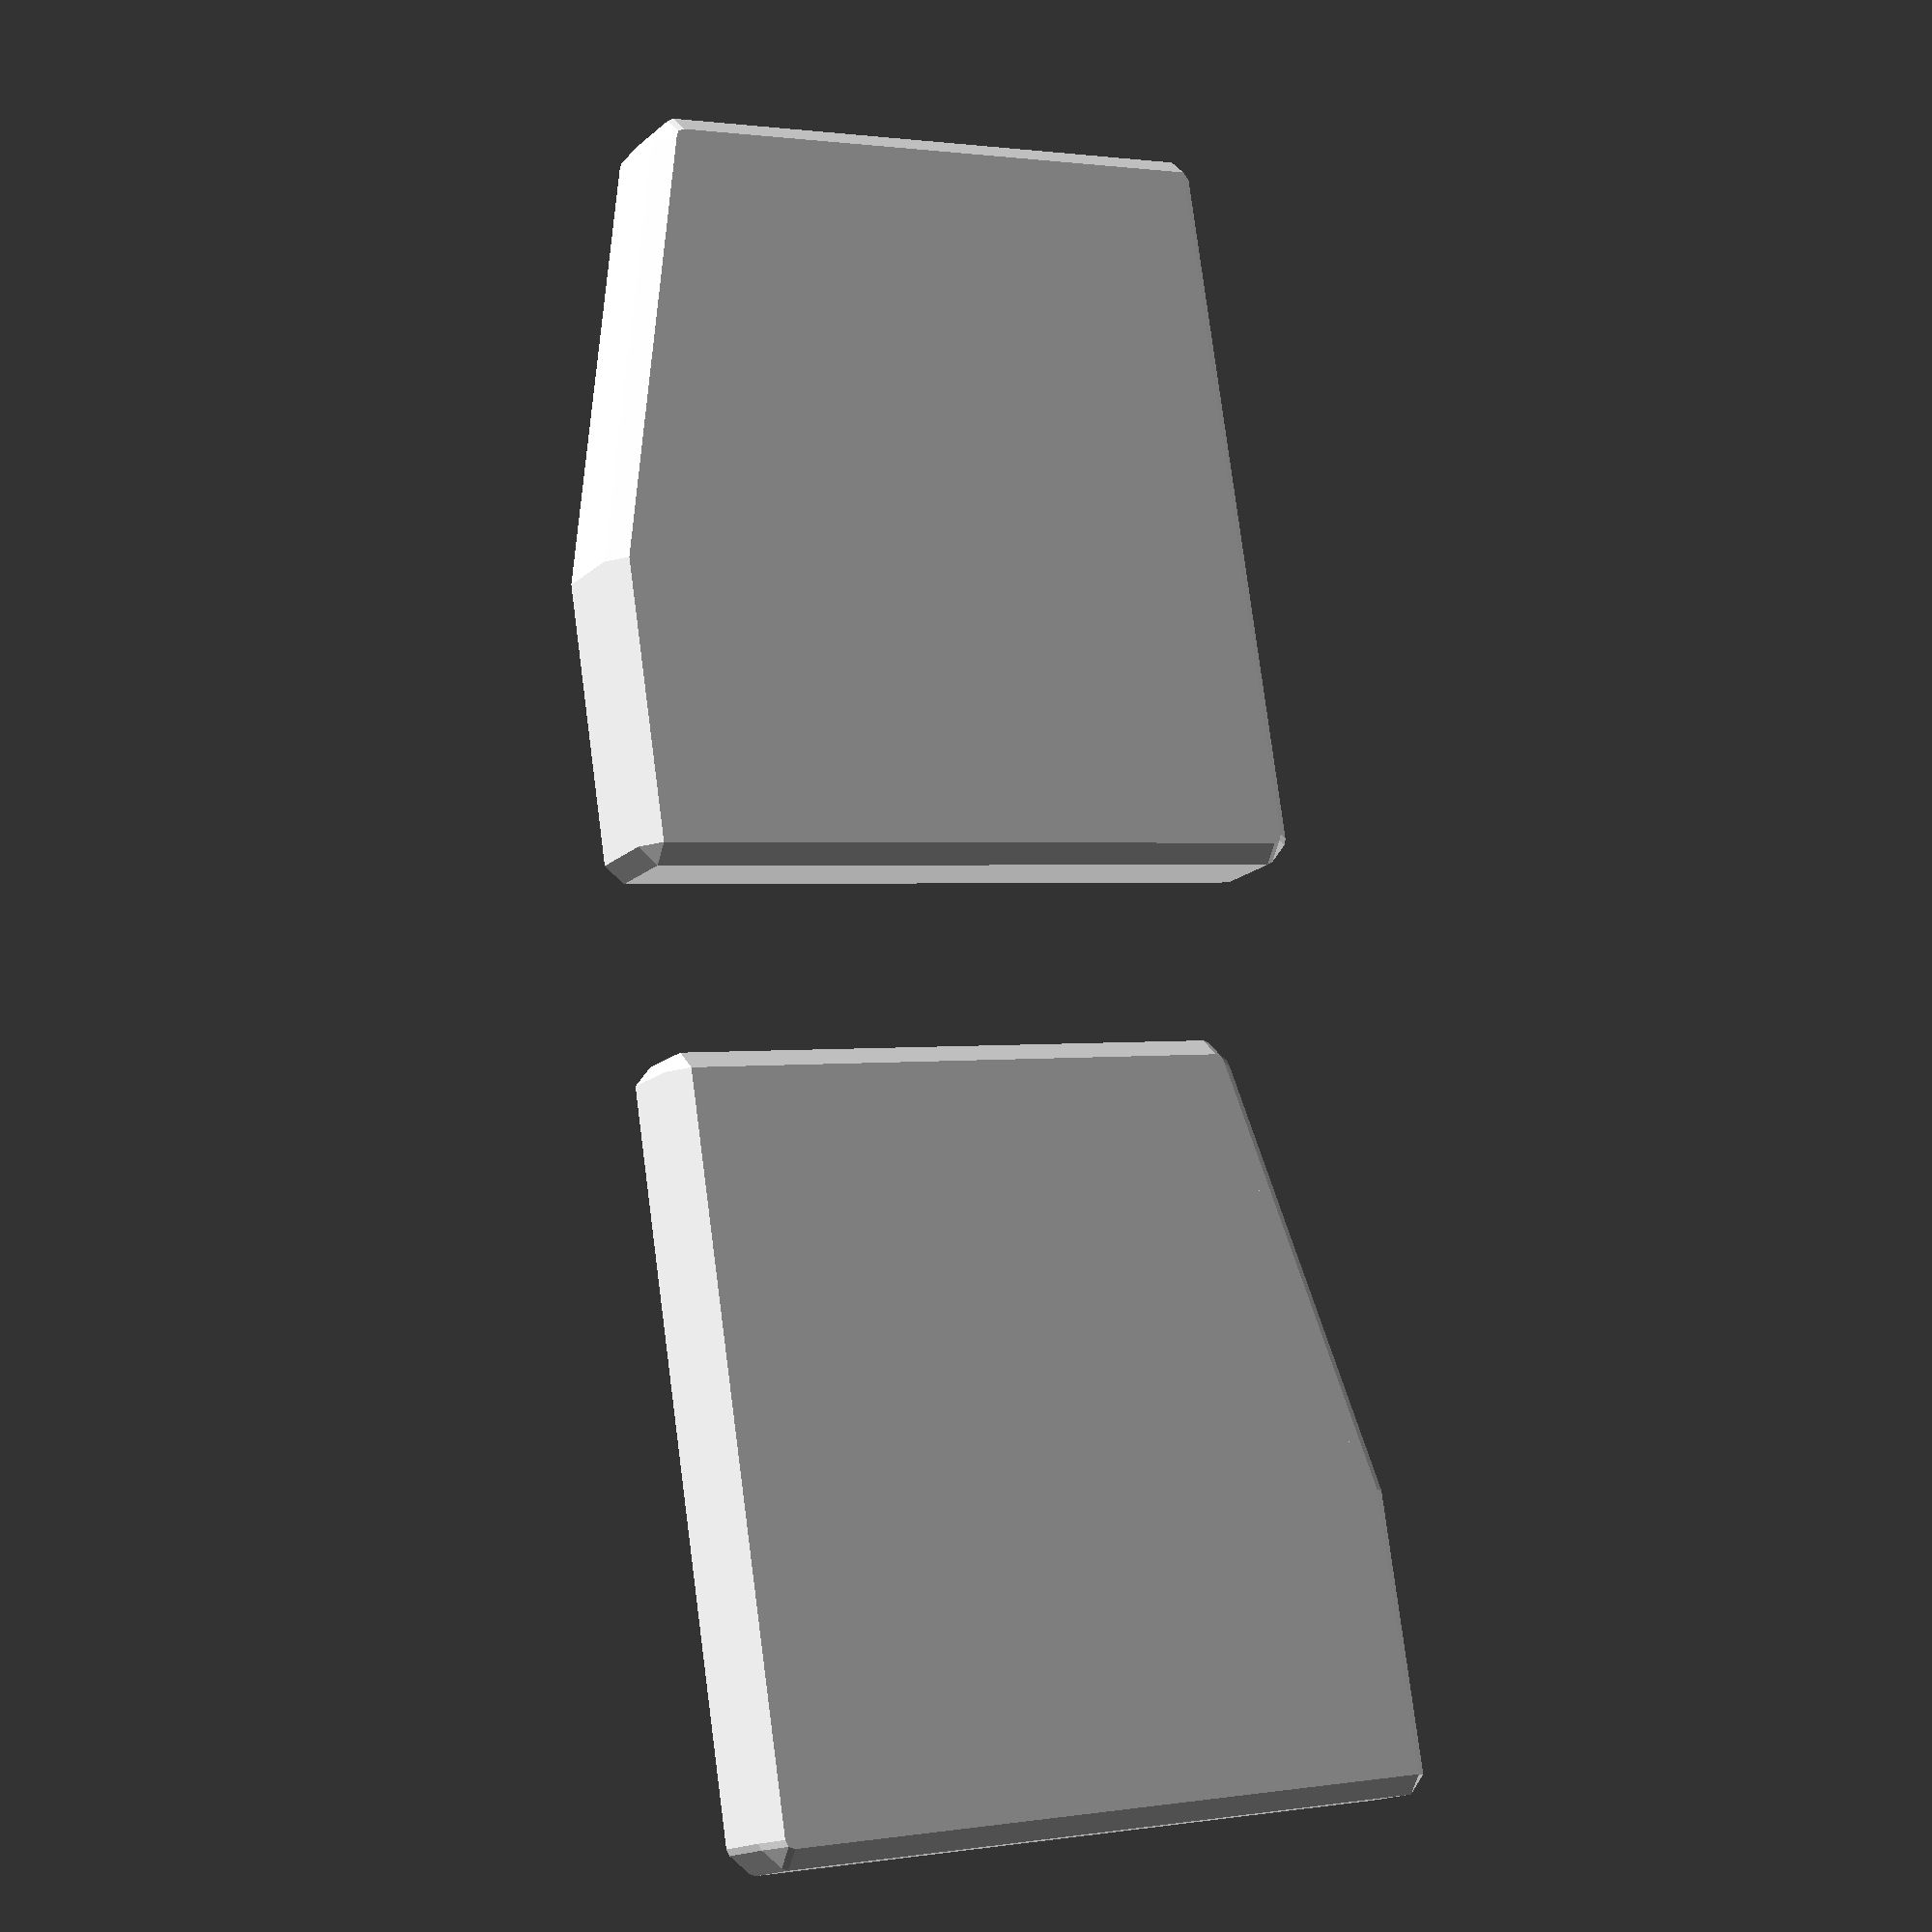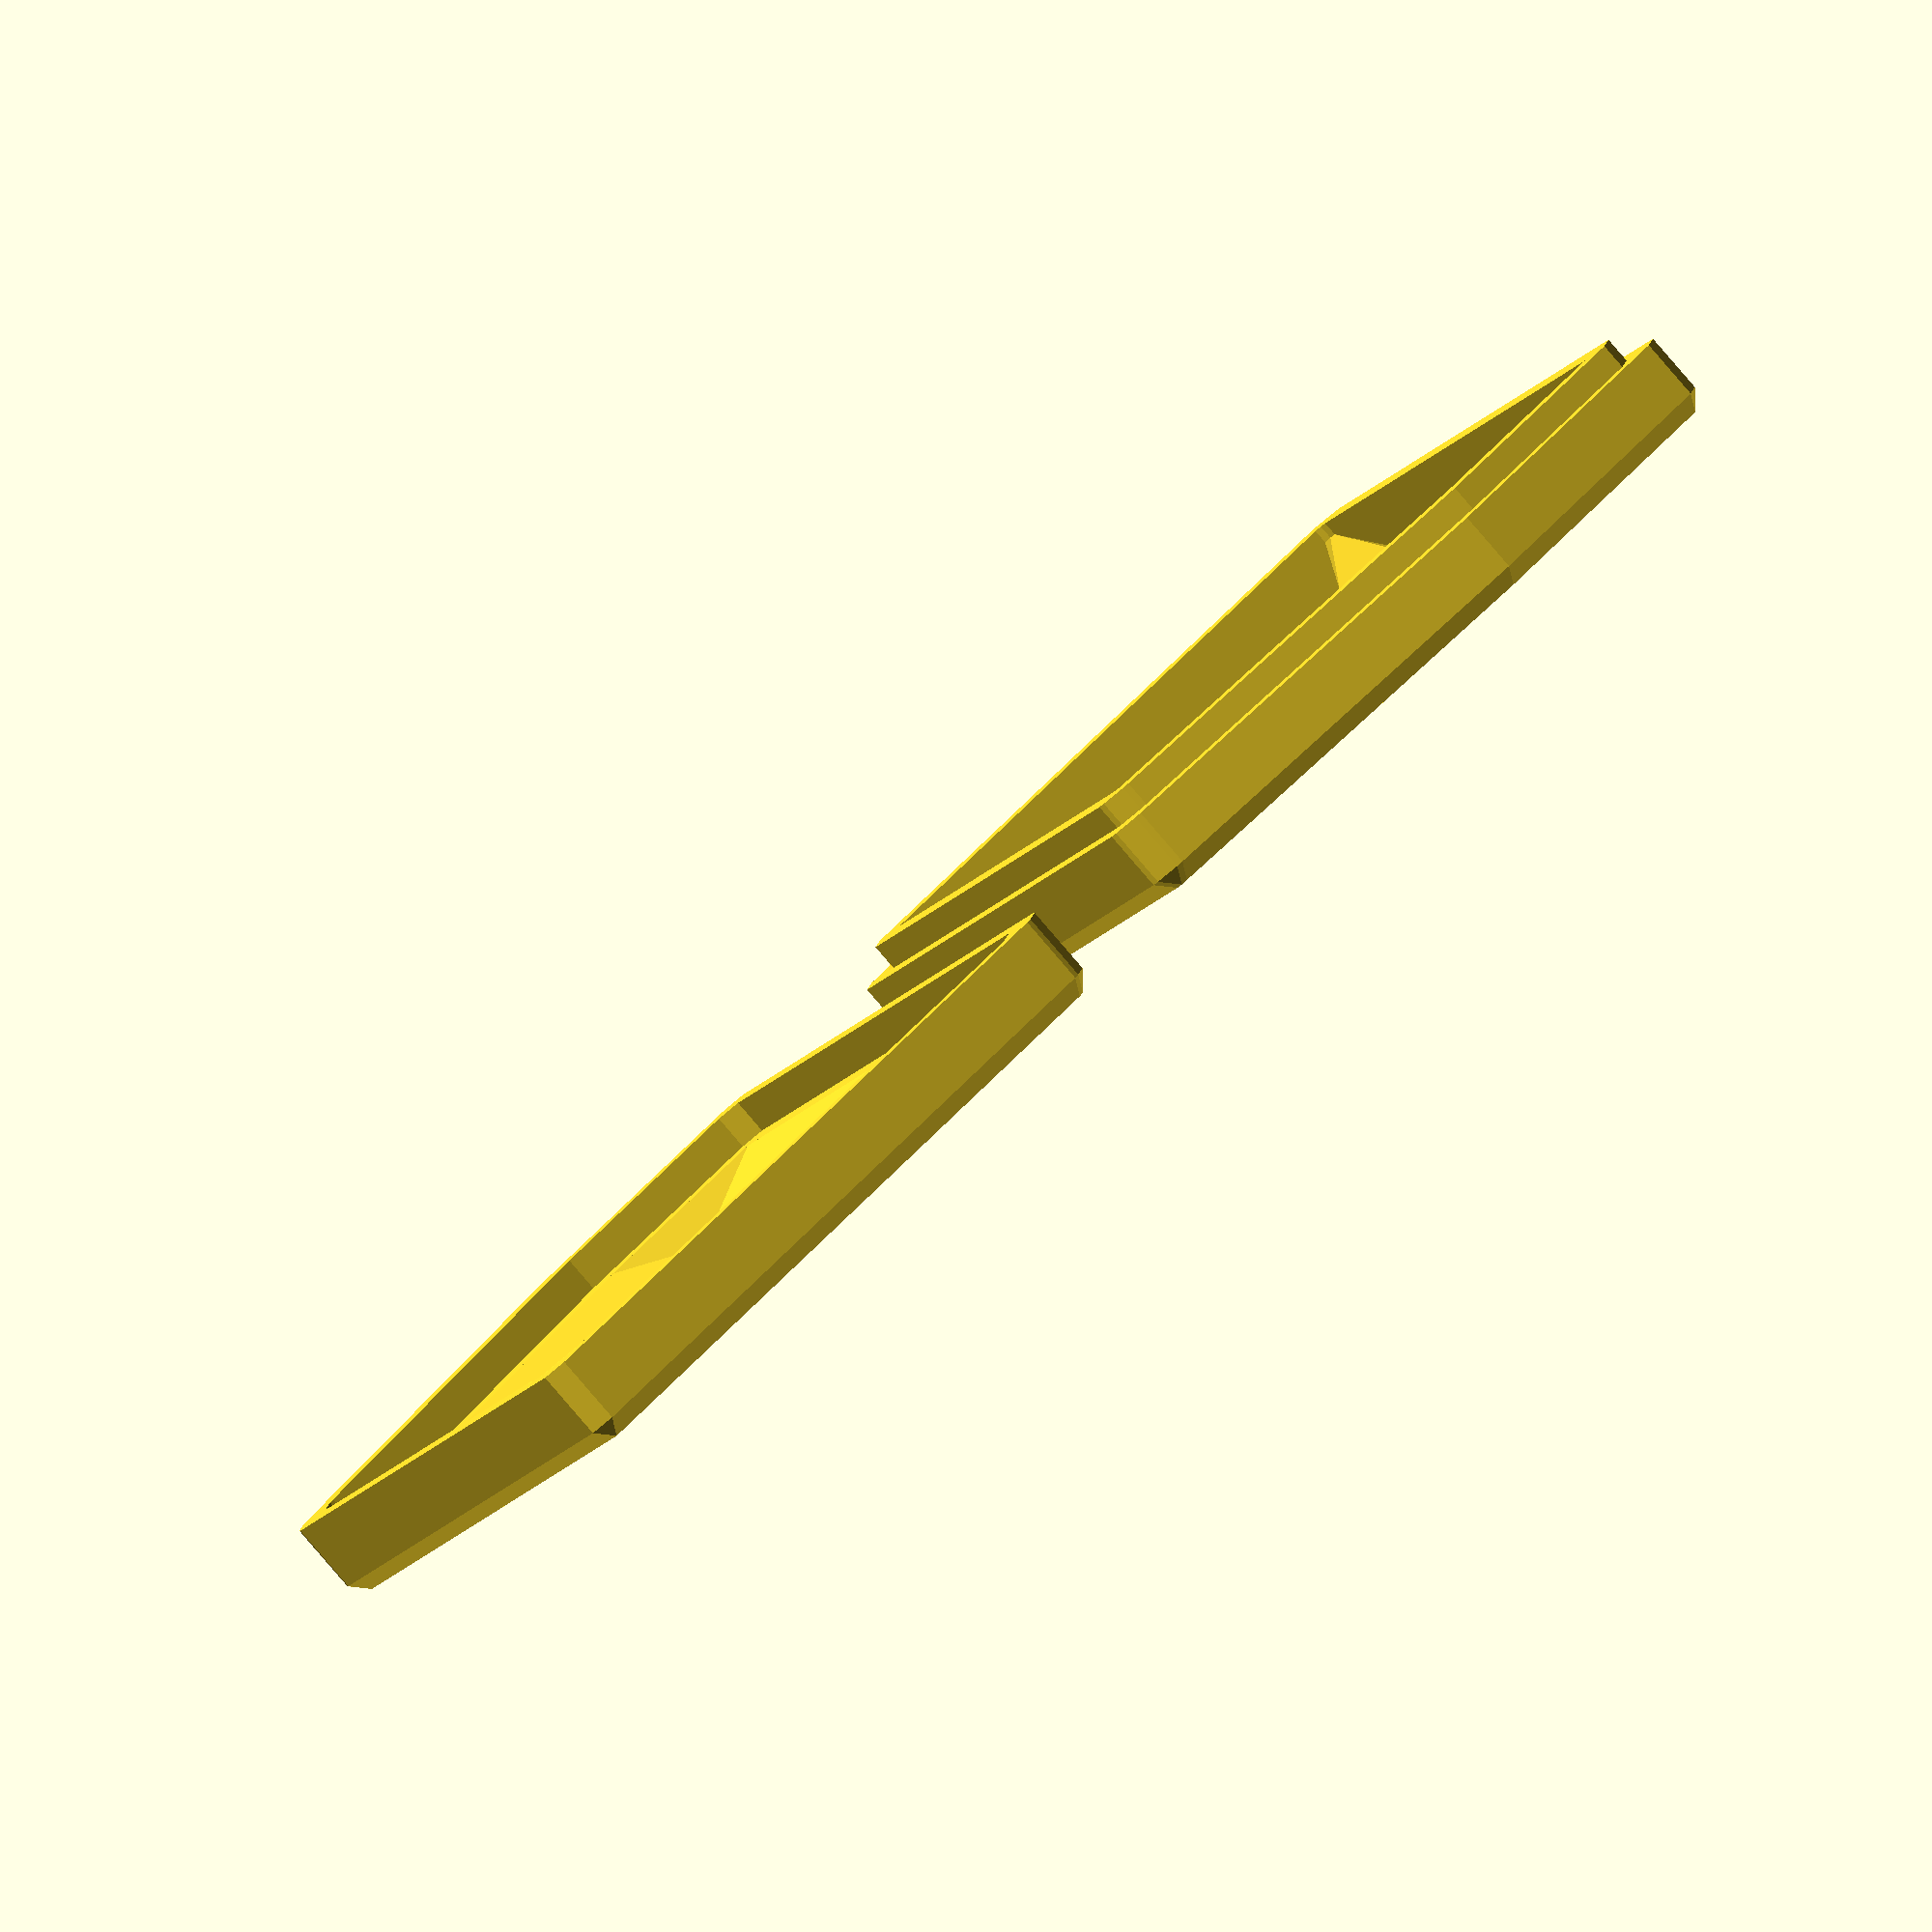
<openscad>
// Generated case design for KiCad/Bell.kicad_pcb
// By https://github.com/revk/PCBCase
// Generated 2021-07-20 18:58:43
// title:	Bell box controller
// date:	2021-07-20
// rev:	2.000000
// company:	Adrian Kennard, Andrews & Arnold Ltd
//

// Globals
margin=0.500000;
overlap=2.000000;
casebase=3.000000;
casetop=5.200000;
casewall=3.000000;
fit=0.000000;
edge=1.000000;
pcbthickness=0.800000;
pcbwidth=36.000000;
pcblength=35.000000;
spacing=52.000000;

// PCB
module pcb(h=pcbthickness){linear_extrude(height=h)polygon([[36.000000,0.500000],[35.853553,0.146447],[35.500000,0.000000],[0.000000,0.000000],[0.000000,28.500000],[0.146447,28.853553],[0.500000,29.000000],[24.000000,29.000000],[24.000000,34.500000],[24.146447,34.853553],[24.500000,35.000000],[36.000000,35.000000]]);}

// Populated PCB
module board(pushed=false){
	pcb();
translate([24.200000,25.500000,0.800000])rotate([0,0,180.000000])m0(pushed); // Package_TO_SOT_SMD:SOT-363_SC-70-6 SOT-363_SC-70-6
translate([26.300000,31.300000,0.800000])m1(pushed); // RevK:R_0603 R_0603_1608Metric
translate([26.300000,30.100000,0.800000])m1(pushed); // RevK:R_0603 R_0603_1608Metric
translate([26.200000,33.000000,0.800000])translate([0.000000,-0.400000,0.000000])m2(pushed); // RevK:LED-RGB-1.6x1.6 LED_0603_1608Metric
translate([26.200000,33.000000,0.800000])translate([0.000000,0.400000,0.000000])m2(pushed); // RevK:LED-RGB-1.6x1.6 LED_0603_1608Metric
translate([12.000000,2.800000,0.800000])rotate([0,0,90.000000])m3(pushed); // RevK:QFN-20-1EP_4x4mm_P0.5mm_EP2.5x2.5mm QFN-20-1EP_4x4mm_P0.5mm_EP2.5x2.5mm
translate([24.100000,15.100000,0.800000])m4(pushed); // Package_SO:SO-8_3.9x4.9mm_P1.27mm HSOP-8-1EP_3.9x4.9mm_P1.27mm_EP2.41x3.1mm
translate([24.100000,20.700000,0.800000])m4(pushed); // Package_SO:SO-8_3.9x4.9mm_P1.27mm HSOP-8-1EP_3.9x4.9mm_P1.27mm_EP2.41x3.1mm
translate([30.000000,0.000000,0.800000])translate([0.000000,3.385000,0.000000])rotate([-90.000000,0.000000,0.000000])m5(pushed); // RevK:USC16-TR-Round CSP-USC16-TR
translate([27.500000,25.500000,0.800000])rotate([0,0,90.000000])m1(pushed); // RevK:R_0603 R_0603_1608Metric
translate([29.400000,21.300000,0.800000])rotate([0,0,90.000000])translate([0.000000,-3.600000,2.500000])rotate([0.000000,0.000000,180.000000])m6(pushed); // RevK:Molex_MiniSPOX_H10RA 22057105
translate([26.300000,25.500000,0.800000])rotate([0,0,270.000000])m7(pushed); // RevK:C_0603 C_0603_1608Metric
translate([9.500000,19.300000,0.800000])m8(pushed); // RevK:ESP32-WROOM-32 ESP32-WROOM-32
translate([20.000000,4.500000,0.800000])translate([-1.950000,0.650000,0.000000])rotate([0.000000,0.000000,90.000000])m9(pushed); // RevK:RegulatorBlock SOT-23-6
translate([20.000000,4.500000,0.800000])translate([-4.050000,0.600000,0.000000])rotate([0.000000,0.000000,90.000000])m7(pushed); // RevK:C_0603 C_0603_1608Metric
translate([20.000000,4.500000,0.800000])translate([-2.800000,-2.900000,0.000000])rotate([0.000000,0.000000,90.000000])m10(pushed); // RevK:RegulatorBlock C_0805_2012Metric
translate([20.000000,4.500000,0.800000])translate([3.450000,-2.900000,0.000000])rotate([0.000000,0.000000,90.000000])m10(pushed); // RevK:RegulatorBlock C_0805_2012Metric
translate([20.000000,4.500000,0.800000])translate([1.950000,0.600000,0.000000])rotate([0.000000,0.000000,90.000000])m11(pushed); // RevK:RegulatorBlock TYA4020
translate([20.000000,4.500000,0.800000])translate([0.275000,-2.500000,0.000000])m12(pushed); // RevK:RegulatorBlock D_1206_3216Metric
translate([26.300000,28.900000,0.800000])rotate([0,0,180.000000])m1(pushed); // RevK:R_0603 R_0603_1608Metric
translate([22.000000,11.500000,0.800000])rotate([0,0,180.000000])m1(pushed); // RevK:R_0603 R_0603_1608Metric
translate([25.500000,11.500000,0.800000])rotate([0,0,180.000000])m1(pushed); // RevK:R_0603 R_0603_1608Metric
translate([20.900000,25.500000,0.800000])rotate([0,0,270.000000])m1(pushed); // RevK:R_0603 R_0603_1608Metric
translate([3.700000,6.600000,0.800000])translate([0.000000,-3.600000,2.500000])rotate([0.000000,0.000000,180.000000])m13(pushed); // RevK:Molex_MiniSPOX_H2RA 22057025
translate([25.000000,9.500000,0.800000])m12(pushed); // RevK:RegulatorBlock D_1206_3216Metric
translate([22.100000,25.500000,0.800000])rotate([0,0,90.000000])m7(pushed); // RevK:C_0603 C_0603_1608Metric
translate([12.000000,5.800000,0.800000])rotate([0,0,180.000000])m7(pushed); // RevK:C_0603 C_0603_1608Metric
}

module b(cx,cy,z,w,l,h){translate([cx-w/2,cy-l/2,z])cube([w,l,h]);}
module m0(pushed=false)
{ // Package_TO_SOT_SMD:SOT-363_SC-70-6 SOT-363_SC-70-6
b(0,0,0,1.15,2.0,1.1);
b(0,0,0,2.1,2.0,0.6);
}

module m1(pushed=false)
{ // RevK:R_0603 R_0603_1608Metric
b(0,0,0,2.8,0.95,0.5); // Pad size
}

module m2(pushed=false)
{ // RevK:LED-RGB-1.6x1.6 LED_0603_1608Metric
b(0,0,0,1.6,0.8,0.25);
b(0,0,0,1.2,0.8,0.55);
b(0,0,0,0.8,0.8,0.95);
b(0,0,0,1,1,20);
}

module m3(pushed=false)
{ // RevK:QFN-20-1EP_4x4mm_P0.5mm_EP2.5x2.5mm QFN-20-1EP_4x4mm_P0.5mm_EP2.5x2.5mm
cube([4,4,1],center=true);
}

module m4(pushed=false)
{ // Package_SO:SO-8_3.9x4.9mm_P1.27mm HSOP-8-1EP_3.9x4.9mm_P1.27mm_EP2.41x3.1mm
b(0,0,0,3.9,4.9,1.75);
b(0,0,0,6.0,4.9,0.6);
}

module m5(pushed=false)
{ // RevK:USC16-TR-Round CSP-USC16-TR
rotate([90,0,0])translate([-4.47,-3.84,0])
{
	translate([1.63,0,1.63])
	rotate([-90,0,0])
	hull()
	{
		cylinder(d=3.26,h=7.75,$fn=24);
		translate([5.68,0,0])
		cylinder(d=3.26,h=7.75,$fn=24);
	}
	translate([0,6.65,0])cube([8.94,1.1,1.63]);
	translate([0,2.2,0])cube([8.94,1.6,1.63]);
	// Plug
	translate([1.63,-20,1.63])
	rotate([-90,0,0])
	hull()
	{
		cylinder(d=2.5,h=21,$fn=24);
		translate([5.68,0,0])
		cylinder(d=2.5,h=21,$fn=24);
	}
	translate([1.63,-22.5,1.63])
	rotate([-90,0,0])
	hull()
	{
		cylinder(d=7,h=21,$fn=24);
		translate([5.68,0,0])
		cylinder(d=7,h=21,$fn=24);
	}
}

}

module m6(pushed=false)
{ // RevK:Molex_MiniSPOX_H10RA 22057105
N=10;
A=2.4+N*2.5;
rotate([0,0,180])
translate([-A/2,-2.94,-2.5])
{
	cube([A,4.9,4.9]);
	cube([A,5.9,3.9]);
	hull()
	{
		cube([A,7.4,1]);
		cube([A,7.9,0.5]);
	}
	translate([1,6,-3.5])cube([A-2,1.2,6]);
	// Plug
	translate([0.5,-20,0.6])cube([A-1,21,4.1]);
	translate([0,-23,0])cube([A,20,4.9]);
}

}

module m7(pushed=false)
{ // RevK:C_0603 C_0603_1608Metric
b(0,0,0,2.8,0.95,1); // Pad size
}

module m8(pushed=false)
{ // RevK:ESP32-WROOM-32 ESP32-WROOM-32
translate([-9,-9.75,0])
{
	cube([18,25.50,0.80]);
	translate([1.1,1.05,0])cube([15.80,17.60,3.10]);
	translate([-0.5,0.865,0])cube([19,17.4,0.8]);
	translate([2.65,-0.5,0])cube([12.7,2,0.8]);

}
}

module m9(pushed=false)
{ // RevK:RegulatorBlock SOT-23-6
b(0,0,0,3.05,3.05,0.5);
b(0,0,0,1.45,3.05,1.1);
}

module m10(pushed=false)
{ // RevK:RegulatorBlock C_0805_2012Metric
b(0,0,0,3.2,1.45,1); // Pad size
}

module m11(pushed=false)
{ // RevK:RegulatorBlock TYA4020
b(0,0,0,4,4,2.1);
}

module m12(pushed=false)
{ // RevK:RegulatorBlock D_1206_3216Metric
b(0,0,0,4.4,1.75,1.2); // Pad size
}

module m13(pushed=false)
{ // RevK:Molex_MiniSPOX_H2RA 22057025
N=2;
A=2.4+N*2.5;
rotate([0,0,180])
translate([-A/2,-2.94,-2.5])
{
	cube([A,4.9,4.9]);
	cube([A,5.9,3.9]);
	hull()
	{
		cube([A,7.4,1]);
		cube([A,7.9,0.5]);
	}
	translate([1,6,-3.5])cube([A-2,1.2,6]);
	// Plug
	translate([0.5,-20,0.6])cube([A-1,21,4.1]);
	translate([0,-23,0])cube([A,20,4.9]);
}

}

height=casebase+pcbthickness+casetop;

module boardf()
{ // This is the board, but stretched up to make a push out in from the front
	render()
	{
		intersection()
		{
			translate([-casewall-1,-casewall-1,-casebase-1]) cube([pcbwidth+casewall*2+2,pcblength+casewall*2+2,height+2]);
			minkowski()
			{
				board(true);
				cylinder(h=height+100,d=margin,$fn=8);
			}
		}
	}
}

module boardb()
{ // This is the board, but stretched down to make a push out in from the back
	render()
	{
		intersection()
		{
			translate([-casewall-1,-casewall-1,-casebase-1]) cube([pcbwidth+casewall*2+2,pcblength+casewall*2+2,height+2]);
			minkowski()
			{
				board(true);
				translate([0,0,-height-100])
				cylinder(h=height+100,d=margin,$fn=8);
			}
		}
	}
}

module boardm()
{
	render()
	{
 		minkowski()
 		{
			translate([0,0,-margin/2])cylinder(d=margin,h=margin,$fn=8);
 			board(false);
		}
		hull()intersection()
    		{
        		translate([0,0,-(casebase-1)])pcb(pcbthickness+(casebase-1)+(casetop-1));
        		board(false);
    		}
 	}
}

module pcbh()
{ // PCB shape for case
	hull()pcb();
}

module pyramid()
{ // A pyramid
 polyhedron(points=[[0,0,0],[-height,-height,height],[-height,height,height],[height,height,height],[height,-height,height]],faces=[[0,1,2],[0,2,3],[0,3,4],[0,4,1],[4,3,2,1]]);
}

module wall(d=0)
{ // The case wall
    	translate([0,0,-casebase-1])
    	minkowski()
    	{
    		pcbh();
	        cylinder(d=margin+d*2,h=height+2-pcbthickness,$fn=8);
   	}
}

module cutf()
{ // This cut up from base in the wall
	intersection()
	{
		boardf();
		difference()
		{
			translate([-casewall+0.01,-casewall+0.01,-casebase+0.01])cube([pcbwidth+casewall*2-0.02,pcblength+casewall*2-0.02,casebase+overlap]);
			wall();
			boardb();
		}
	}
}

module cutb()
{ // The cut down from top in the wall
	intersection()
	{
		boardb();
		difference()
		{
			translate([-casewall+0.01,-casewall+0.01,0.01])cube([pcbwidth+casewall*2-0.02,pcblength+casewall*2-0.02,casetop+pcbthickness]);
			wall();
			boardf();
		}
	}
}

module cutpf()
{ // the push up but pyramid
	render()
	intersection()
	{
		minkowski()
		{
			pyramid();
			cutf();
		}
		difference()
		{
			translate([-casewall-0.01,-casewall-0.01,-casebase-0.01])cube([pcbwidth+casewall*2+0.02,pcblength+casewall*2+0.02,casebase+overlap+0.02]);
			wall();
			board(true);
		}
		translate([-casewall,-casewall,-casebase])case();
	}
}

module cutpb()
{ // the push down but pyramid
	render()
	intersection()
	{
		minkowski()
		{
			scale([1,1,-1])pyramid();
			cutb();
		}
		difference()
		{
			translate([-casewall-0.01,-casewall-0.01,-0.01])cube([pcbwidth+casewall*2+0.02,pcblength+casewall*2+0.02,casetop+pcbthickness+0.02]);
			wall();
			board(true);
		}
		translate([-casewall,-casewall,-casebase])case();
	}
}


module case()
{ // The basic case
        minkowski()
        {
            pcbh();
            hull()
		{
			translate([edge,0,edge])
			cube([casewall*2-edge*2,casewall*2,height-edge*2-pcbthickness]);
			translate([0,edge,edge])
			cube([casewall*2,casewall*2-edge*2,height-edge*2-pcbthickness]);
			translate([edge,edge,0])
			cube([casewall*2-edge*2,casewall*2-edge*2,height-pcbthickness]);
		}
        }
}

module cut(d=0)
{ // The cut point in the wall
	minkowski()
	{
        	pcbh();
		hull()
		{
			translate([casewall/2-d/2-margin/4+casewall/3,casewall/2-d/2-margin/4,casebase])
				cube([casewall+d+margin/2-2*casewall/3,casewall+d+margin/2,casetop+pcbthickness+1]);
			translate([casewall/2-d/2-margin/4,casewall/2-d/2-margin/4+casewall/3,casebase])
				cube([casewall+d+margin/2,casewall+d+margin/2-2*casewall/3,casetop+pcbthickness+1]);
		}
	}
}

module base()
{ // The base
	difference()
	{
		case();
		difference()
		{
			union()
			{
				translate([-1,-1,casebase+overlap])cube([pcbwidth+casewall*2+2,pcblength+casewall*2+2,casetop+1]);
				cut(fit);
			}
		}
		translate([casewall,casewall,casebase])boardf();
		translate([casewall,casewall,casebase])boardm();
		translate([casewall,casewall,casebase])cutpf();
	}
	translate([casewall,casewall,casebase])cutpb();
}

module top()
{
	translate([0,pcblength+casewall*2,height])rotate([180,0,0])
	{
		difference()
		{
			case();
			difference()
			{
				translate([-1,-1,-1])cube([pcbwidth+casewall*2+2,pcblength+casewall*2+2,casebase+overlap-margin+1]);
				cut(-fit);
			}
			translate([casewall,casewall,casebase])boardb();
			translate([casewall,casewall,casebase])boardm();
			translate([casewall,casewall,casebase])cutpb();
		}
		translate([casewall,casewall,casebase])cutpf();
	}
}

module test()
{
	translate([0*spacing,0,0])pcb();
	translate([1*spacing,0,0])wall();
	translate([2*spacing,0,0])board();
	translate([3*spacing,0,0])board(true);
	translate([4*spacing,0,0])boardf();
	translate([5*spacing,0,0])boardb();
	translate([6*spacing,0,0])cutpf();
	translate([7*spacing,0,0])cutpb();
	translate([8*spacing,0,0])cutf();
	translate([9*spacing,0,0])cutb();
	translate([10*spacing,0,0])case();
	translate([11*spacing,0,0])base();
	translate([12*spacing,0,0])top();
}

module parts()
{
	base();
	translate([spacing,0,0])top();
}
base(); translate([spacing,0,0])top();

</openscad>
<views>
elev=15.6 azim=98.6 roll=150.1 proj=p view=wireframe
elev=83.6 azim=327.3 roll=40.7 proj=o view=solid
</views>
